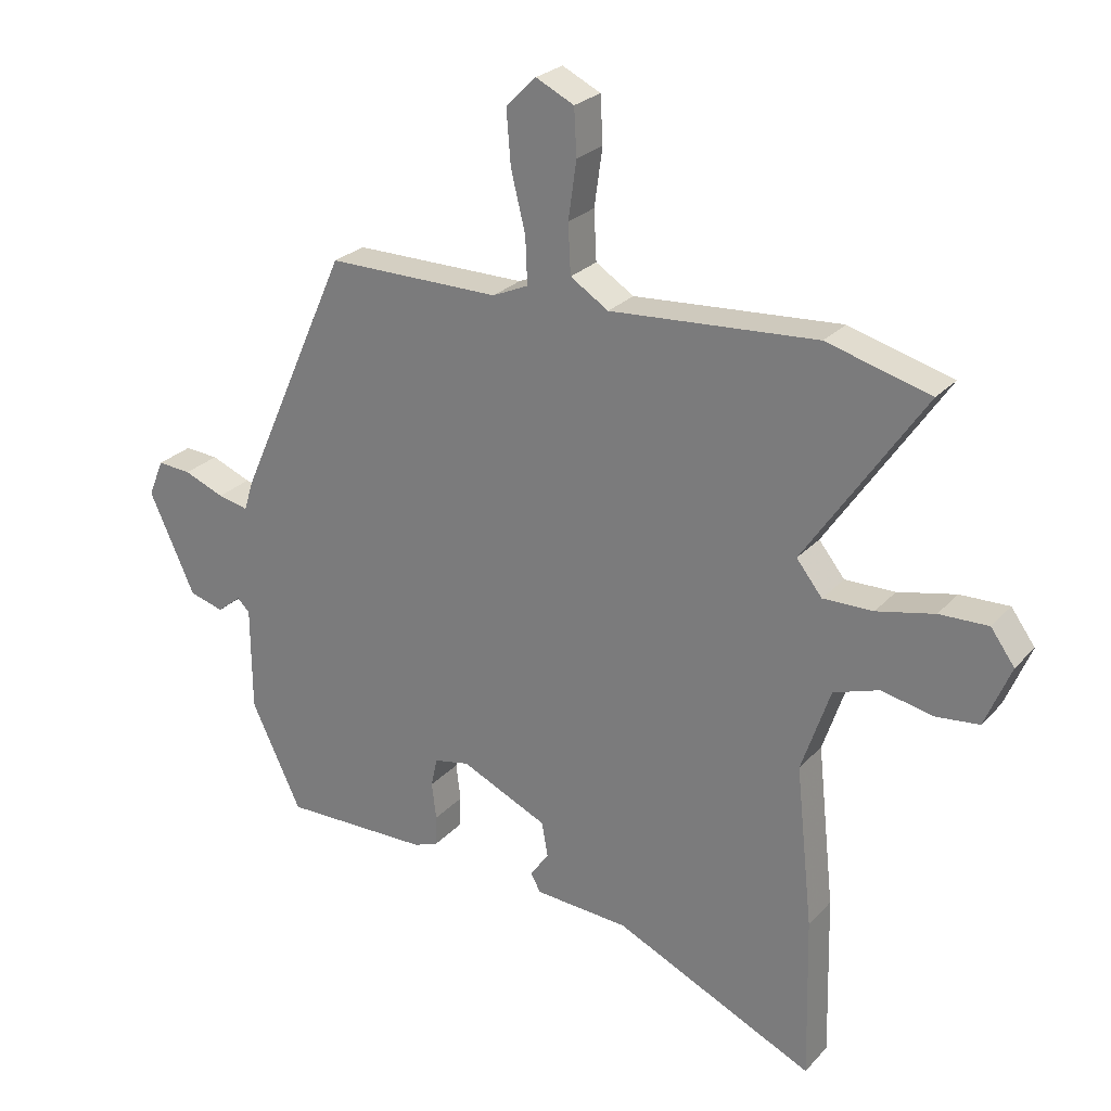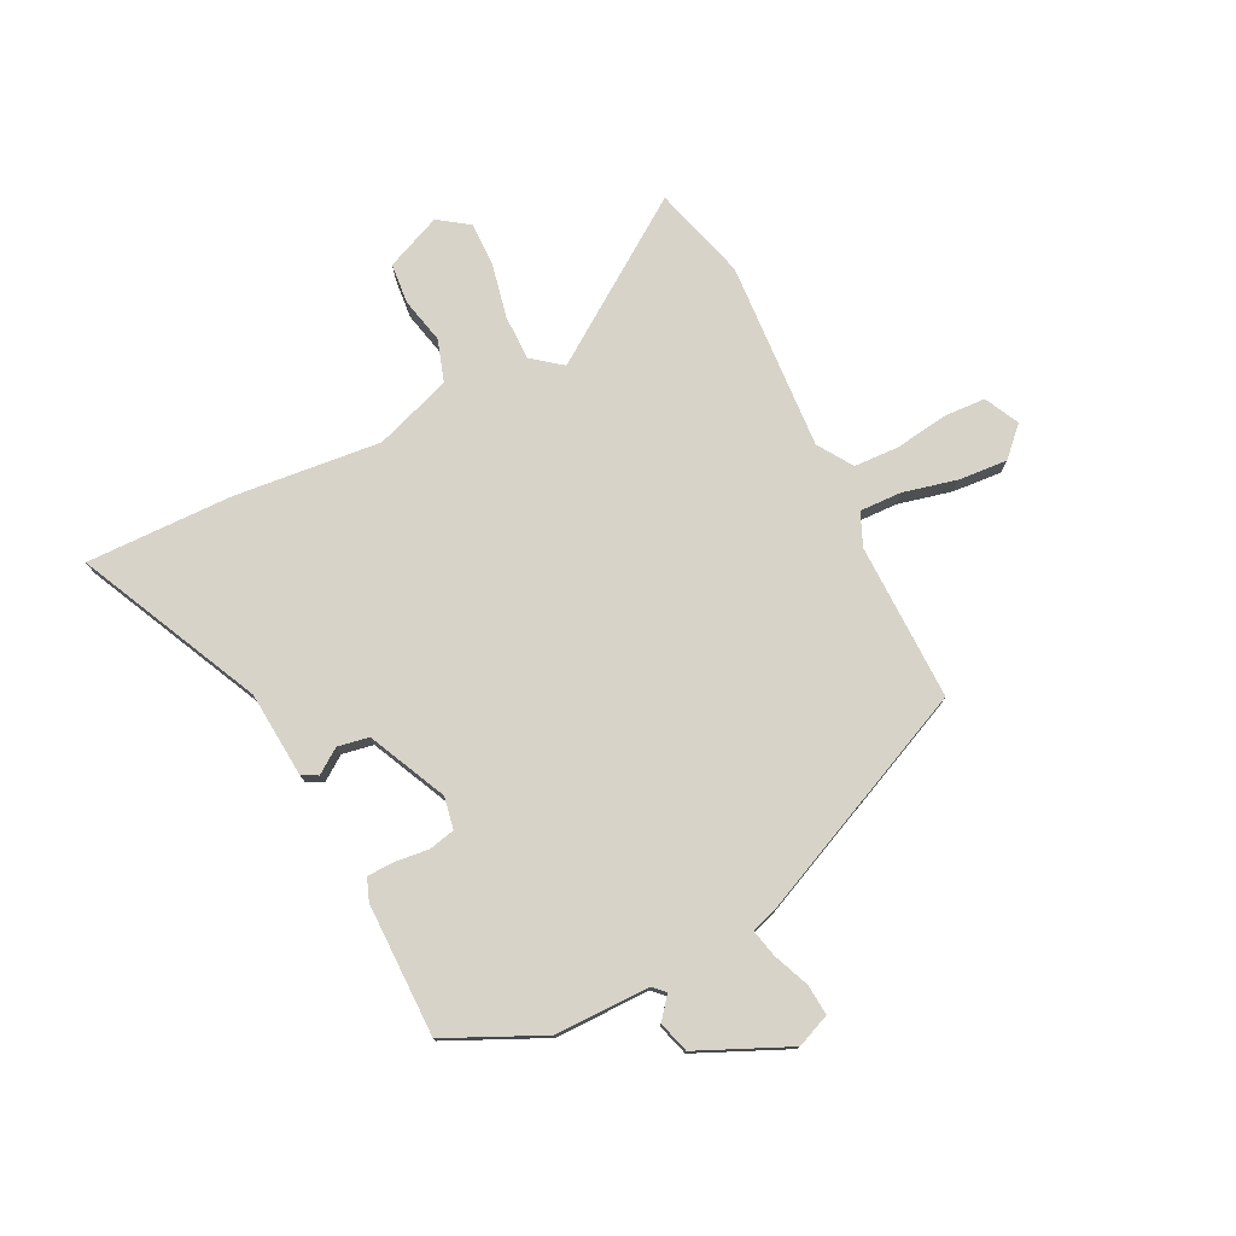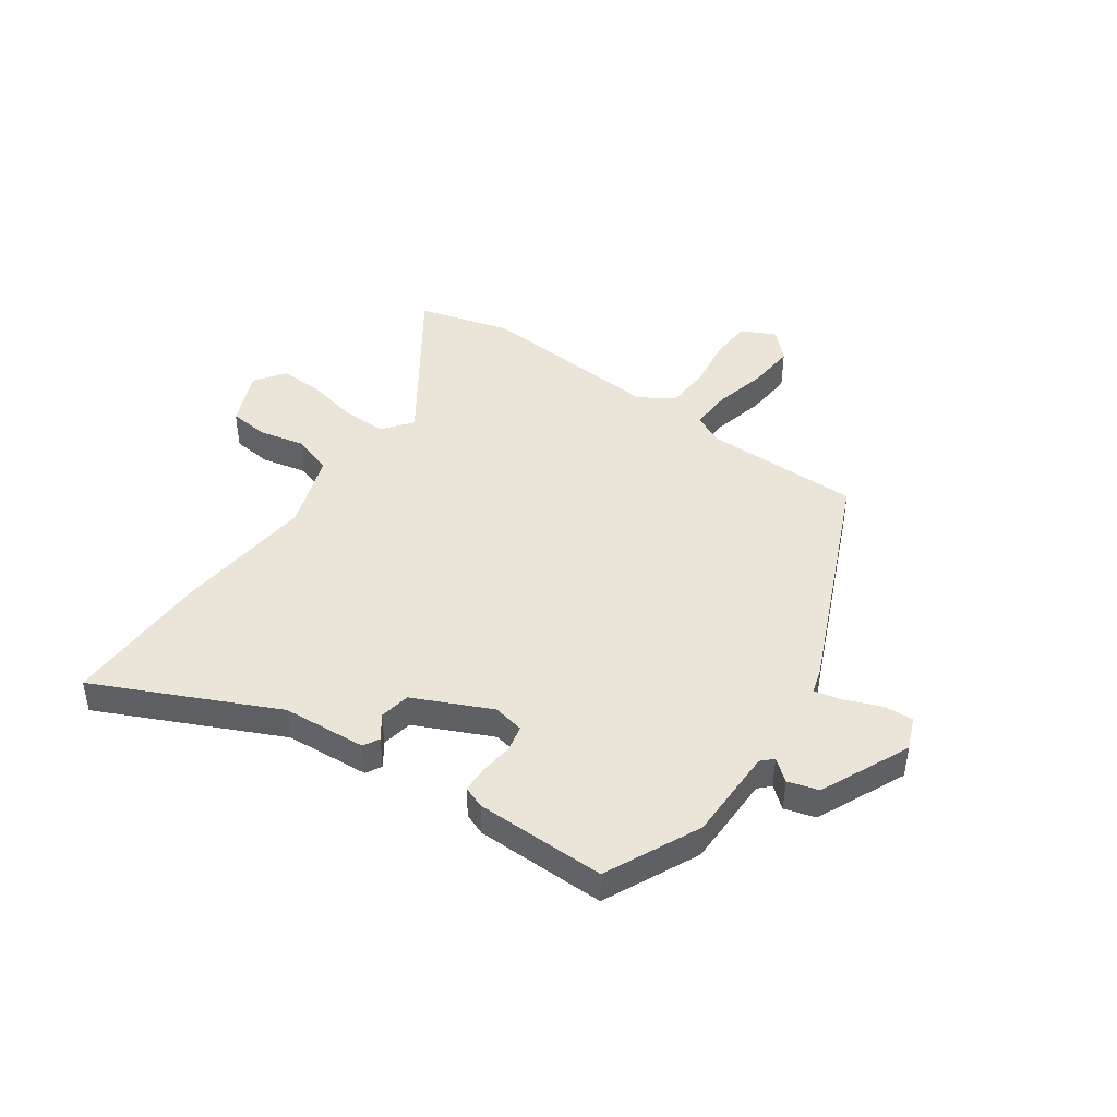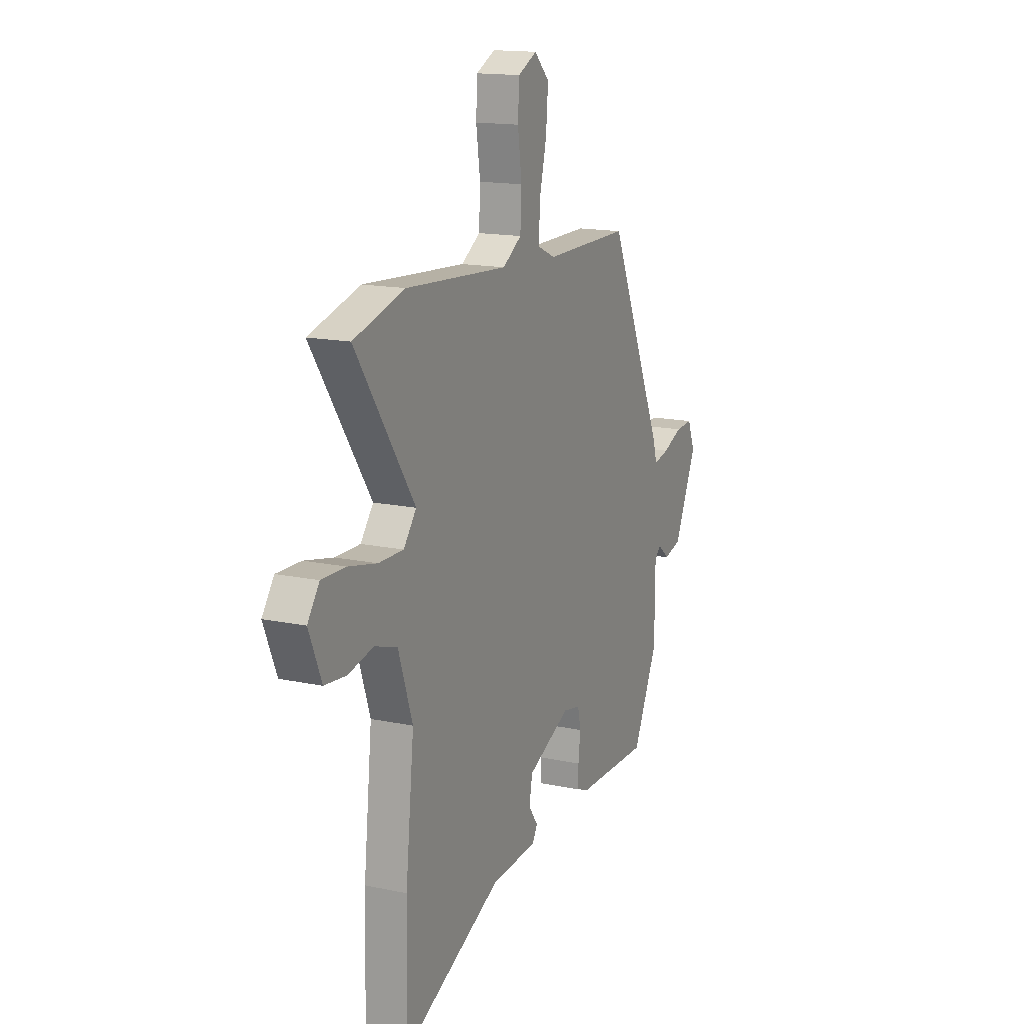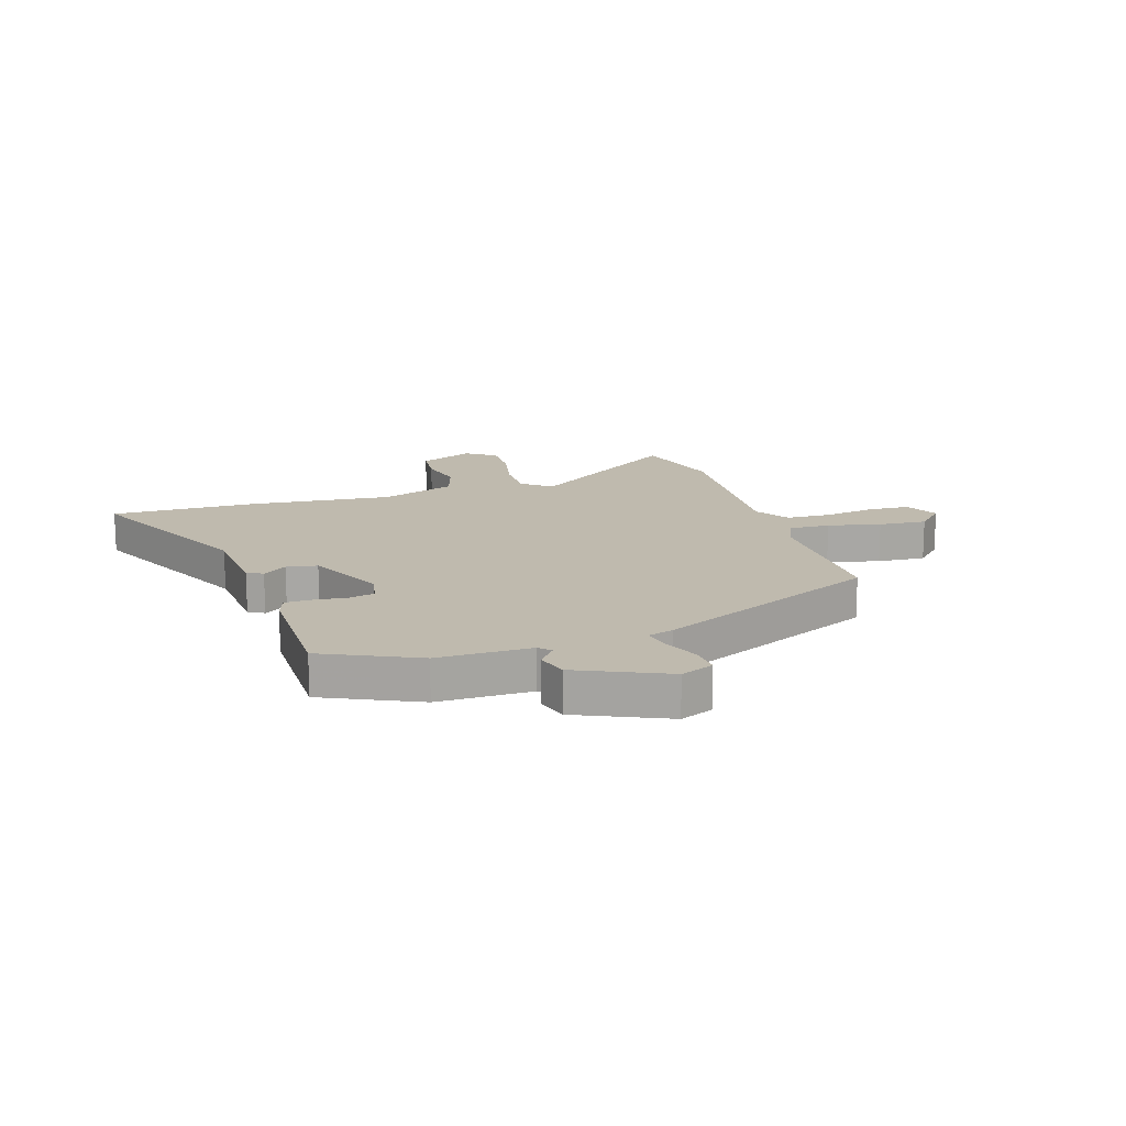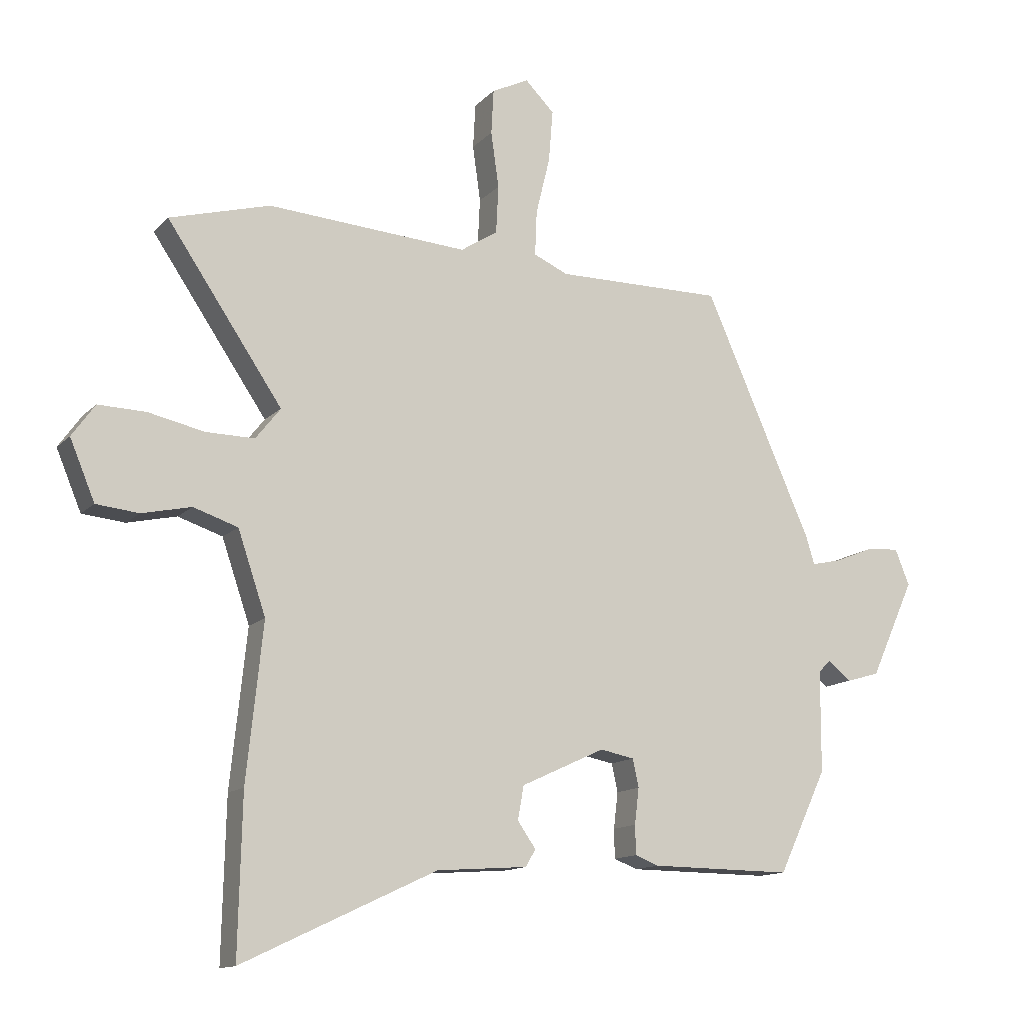
<metadata>
{"format":"obj","ext":"obj","renderer":"f3d","projection":"perspective","resolution":1024,"background":"white","views":[{"elev":25.4,"azim":31.5,"up":"+Z"},{"elev":76.9,"azim":-116.8,"up":"+Y"},{"elev":44.8,"azim":-144.9,"up":"+Y"},{"elev":15.3,"azim":114.4,"up":"+Z"},{"elev":15.8,"azim":-108.1,"up":"+Y"},{"elev":-13.1,"azim":153.8,"up":"+Z"}]}
</metadata>
<code>
v -0.317 0.07 0.473
v -0.041 0.07 0.471
v 0.016 0.07 0.496
v 0.013 0.07 0.57
v -0.01 0.07 0.664
v -0.017 0.07 0.75
v 0.031 0.07 0.798
v 0.092 0.07 0.768
v 0.096 0.07 0.694
v 0.083 0.07 0.602
v 0.087 0.07 0.523
v 0.148 0.07 0.484
v 0.478 0.07 0.506
v 0.643 0.07 0.46
v 0.453 0.07 0.181
v 0.494 0.07 0.129
v 0.574 0.07 0.13
v 0.666 0.07 0.15
v 0.744 0.07 0.152
v 0.782 0.07 0.099
v 0.741 0.07 0.001
v 0.671 0.07 -0.006
v 0.59 0.07 0.012
v 0.517 0.07 -0.012
v 0.471 0.07 -0.147
v 0.498 0.07 -0.403
v 0.504 0.07 -0.662
v 0.184 0.07 -0.512
v 0.034 0.07 -0.501
v 0.018 0.07 -0.473
v 0.048 0.07 -0.43
v 0.038 0.07 -0.375
v -0.1 0.07 -0.311
v -0.156 0.07 -0.322
v -0.166 0.07 -0.368
v -0.159 0.07 -0.427
v -0.16 0.07 -0.475
v -0.199 0.07 -0.49
v -0.433 0.07 -0.492
v -0.513 0.07 -0.323
v -0.514 0.07 -0.156
v -0.534 0.07 -0.136
v -0.572 0.07 -0.167
v -0.627 0.07 -0.151
v -0.7 0.07 0.009
v -0.676 0.07 0.068
v -0.622 0.07 0.064
v -0.558 0.07 0.038
v -0.509 0.07 0.027
v -0.495 0.07 0.073
v -0.317 0 0.473
v -0.041 0 0.471
v 0.016 0 0.496
v 0.013 0 0.57
v -0.01 0 0.664
v -0.017 0 0.75
v 0.031 0 0.798
v 0.092 0 0.768
v 0.096 0 0.694
v 0.083 0 0.602
v 0.087 0 0.523
v 0.148 0 0.484
v 0.478 0 0.506
v 0.643 0 0.46
v 0.453 0 0.181
v 0.494 0 0.129
v 0.574 0 0.13
v 0.666 0 0.15
v 0.744 0 0.152
v 0.782 0 0.099
v 0.741 0 0.001
v 0.671 0 -0.006
v 0.59 0 0.012
v 0.517 0 -0.012
v 0.471 0 -0.147
v 0.498 0 -0.403
v 0.504 0 -0.662
v 0.184 0 -0.512
v 0.034 0 -0.501
v 0.018 0 -0.473
v 0.048 0 -0.43
v 0.038 0 -0.375
v -0.1 0 -0.311
v -0.156 0 -0.322
v -0.166 0 -0.368
v -0.159 0 -0.427
v -0.16 0 -0.475
v -0.199 0 -0.49
v -0.433 0 -0.492
v -0.513 0 -0.323
v -0.514 0 -0.156
v -0.534 0 -0.136
v -0.572 0 -0.167
v -0.627 0 -0.151
v -0.7 0 0.009
v -0.676 0 0.068
v -0.622 0 0.064
v -0.558 0 0.038
v -0.509 0 0.027
v -0.495 0 0.073
f 49 50 1 2
f 45 46 47 48
f 45 48 49
f 42 43 44 45
f 42 45 49
f 41 42 49 2
f 35 36 37 38
f 34 35 38 39
f 28 29 30 31
f 28 31 32
f 25 26 27 28
f 24 25 28 32
f 20 21 22 23
f 20 23 24
f 17 18 19 20
f 16 17 20 24
f 15 16 24 32
f 12 13 14 15
f 11 12 15 32
f 7 8 9 10
f 4 5 6 7
f 3 4 7 10
f 40 41 2 3
f 34 39 40 3
f 33 34 3 10
f 10 11 32 33
f 52 51 100 99
f 98 97 96 95
f 99 98 95
f 95 94 93 92
f 99 95 92
f 52 99 92 91
f 88 87 86 85
f 89 88 85 84
f 81 80 79 78
f 82 81 78
f 78 77 76 75
f 82 78 75 74
f 73 72 71 70
f 74 73 70
f 70 69 68 67
f 74 70 67 66
f 82 74 66 65
f 65 64 63 62
f 82 65 62 61
f 60 59 58 57
f 57 56 55 54
f 60 57 54 53
f 53 52 91 90
f 53 90 89 84
f 60 53 84 83
f 83 82 61 60
f 1 51 52 2
f 2 52 53 3
f 3 53 54 4
f 4 54 55 5
f 5 55 56 6
f 6 56 57 7
f 7 57 58 8
f 8 58 59 9
f 9 59 60 10
f 10 60 61 11
f 11 61 62 12
f 12 62 63 13
f 13 63 64 14
f 14 64 65 15
f 15 65 66 16
f 16 66 67 17
f 17 67 68 18
f 18 68 69 19
f 19 69 70 20
f 20 70 71 21
f 21 71 72 22
f 22 72 73 23
f 23 73 74 24
f 24 74 75 25
f 25 75 76 26
f 26 76 77 27
f 27 77 78 28
f 28 78 79 29
f 29 79 80 30
f 30 80 81 31
f 31 81 82 32
f 32 82 83 33
f 33 83 84 34
f 34 84 85 35
f 35 85 86 36
f 36 86 87 37
f 37 87 88 38
f 38 88 89 39
f 39 89 90 40
f 40 90 91 41
f 41 91 92 42
f 42 92 93 43
f 43 93 94 44
f 44 94 95 45
f 45 95 96 46
f 46 96 97 47
f 47 97 98 48
f 48 98 99 49
f 49 99 100 50
f 50 100 51 1

</code>
